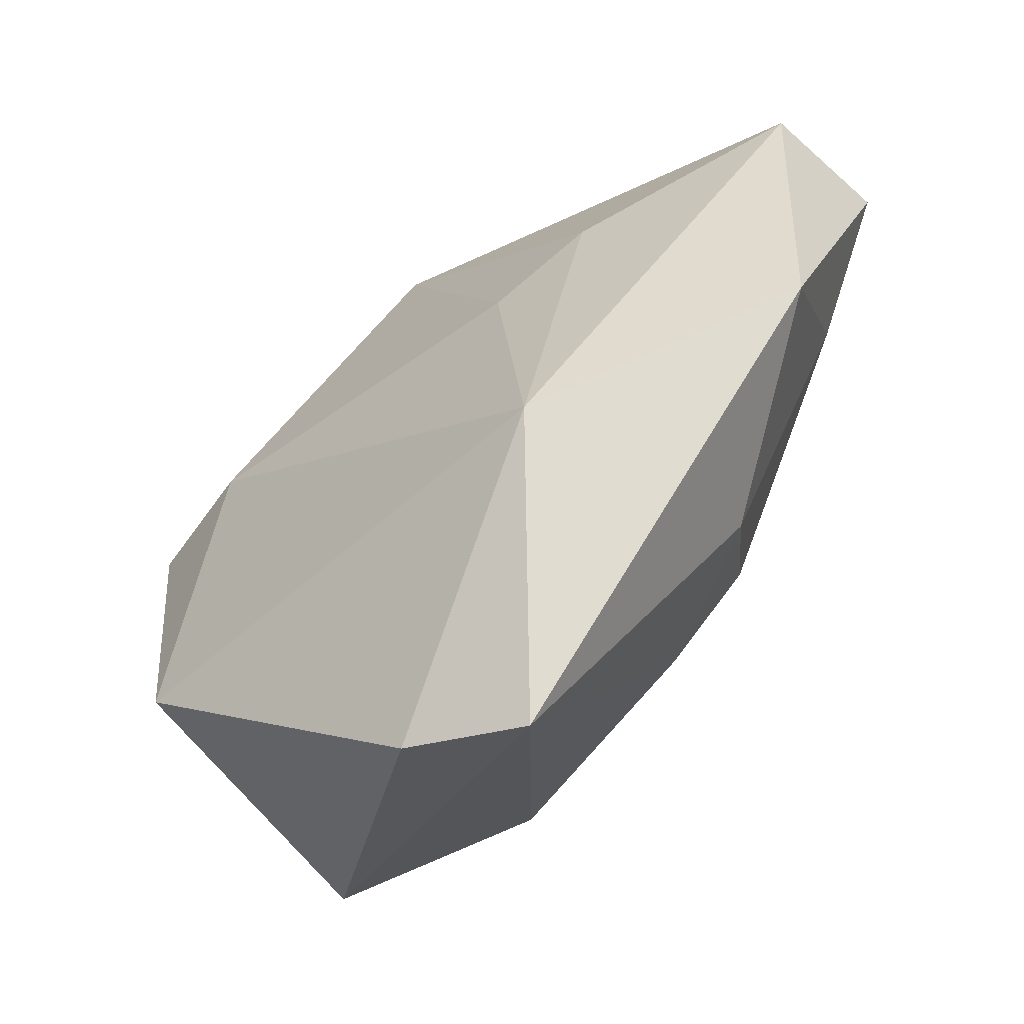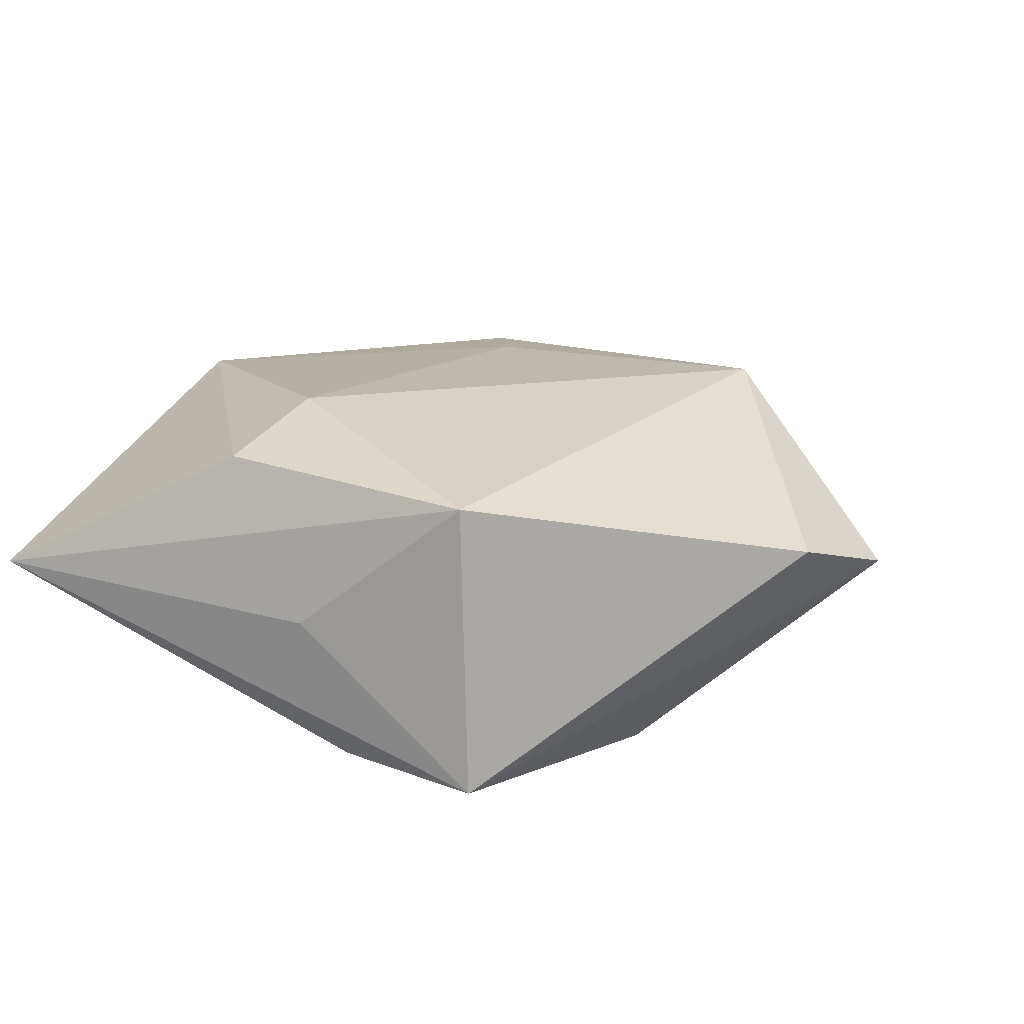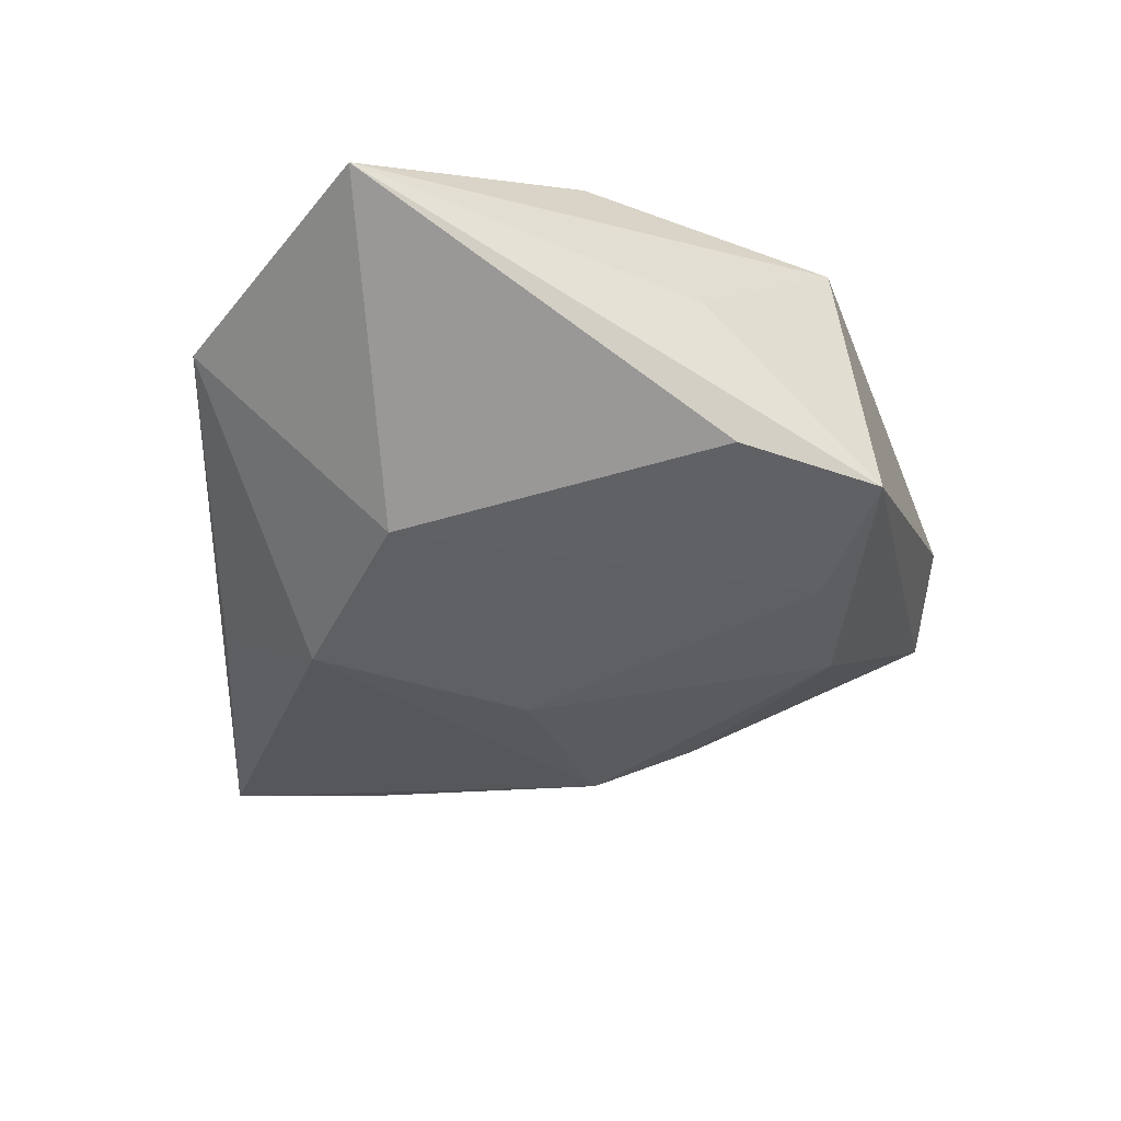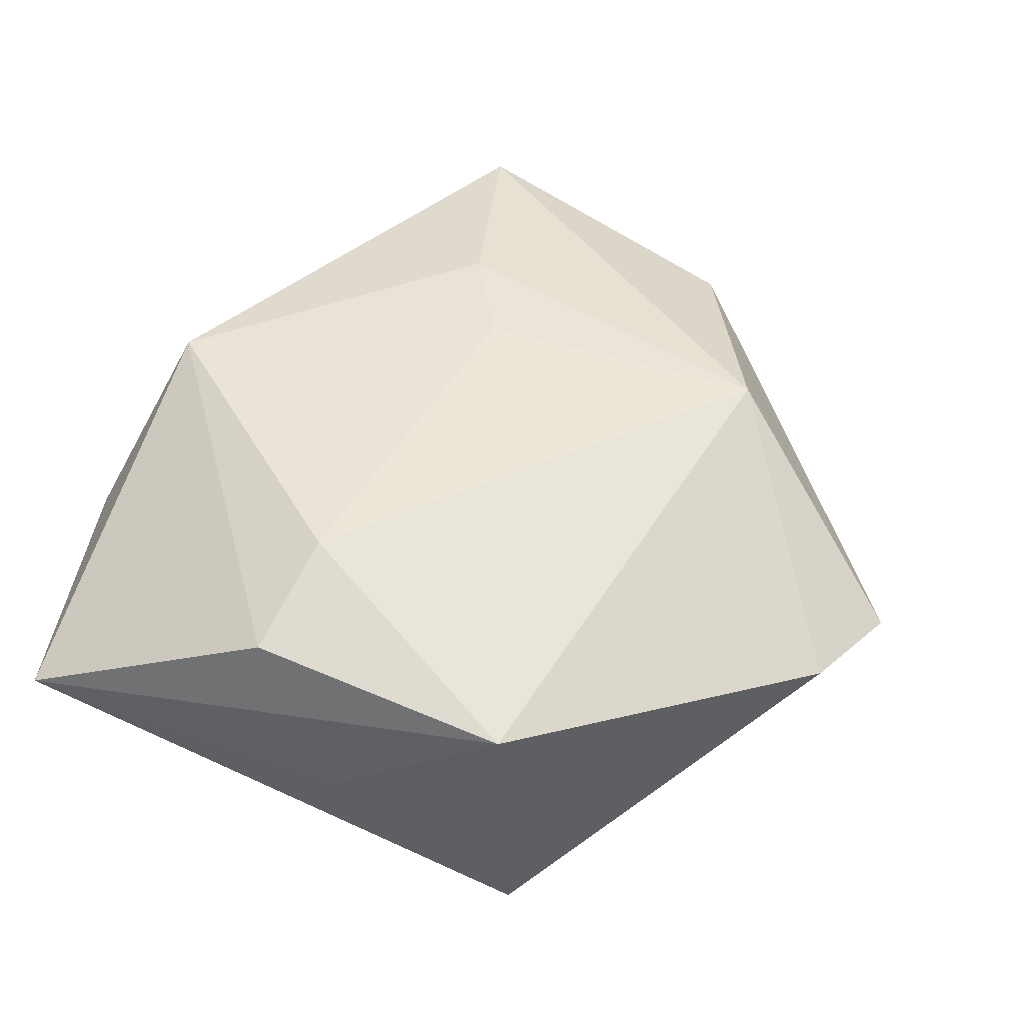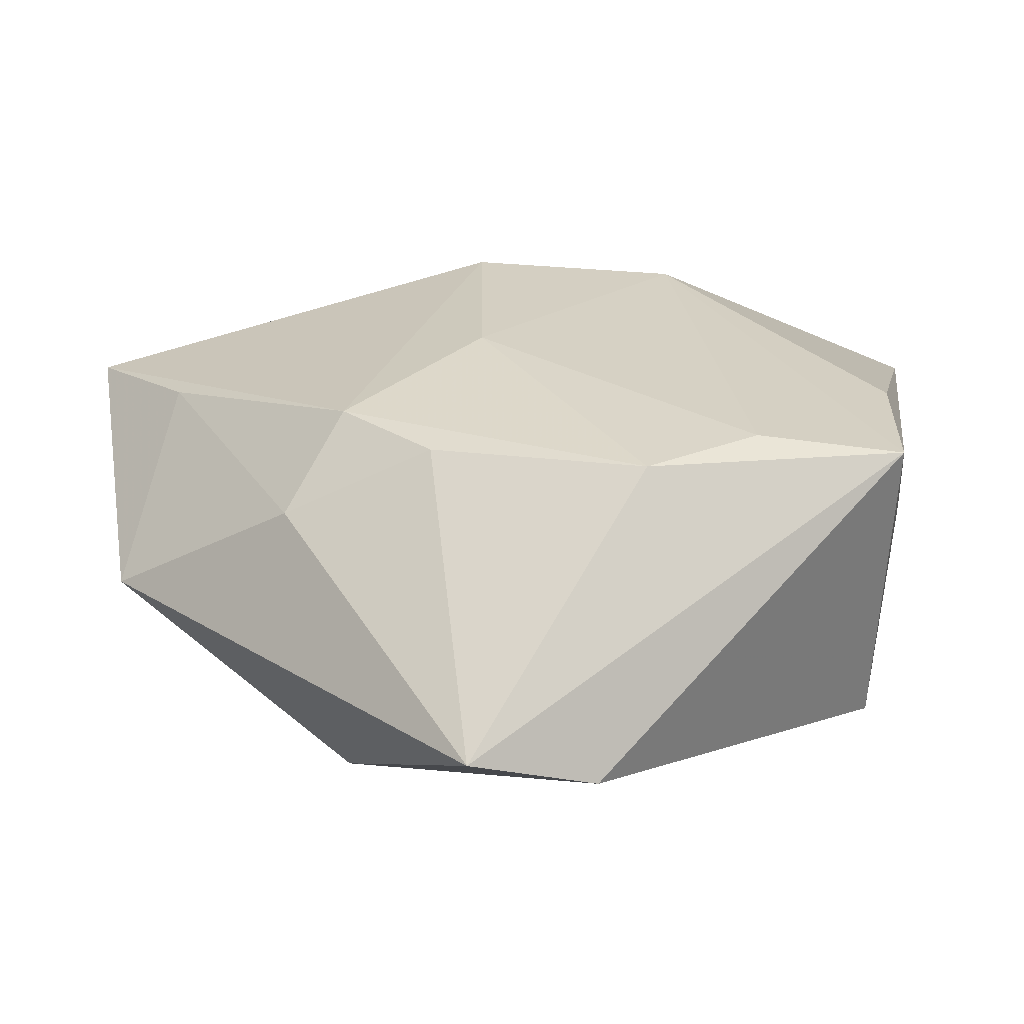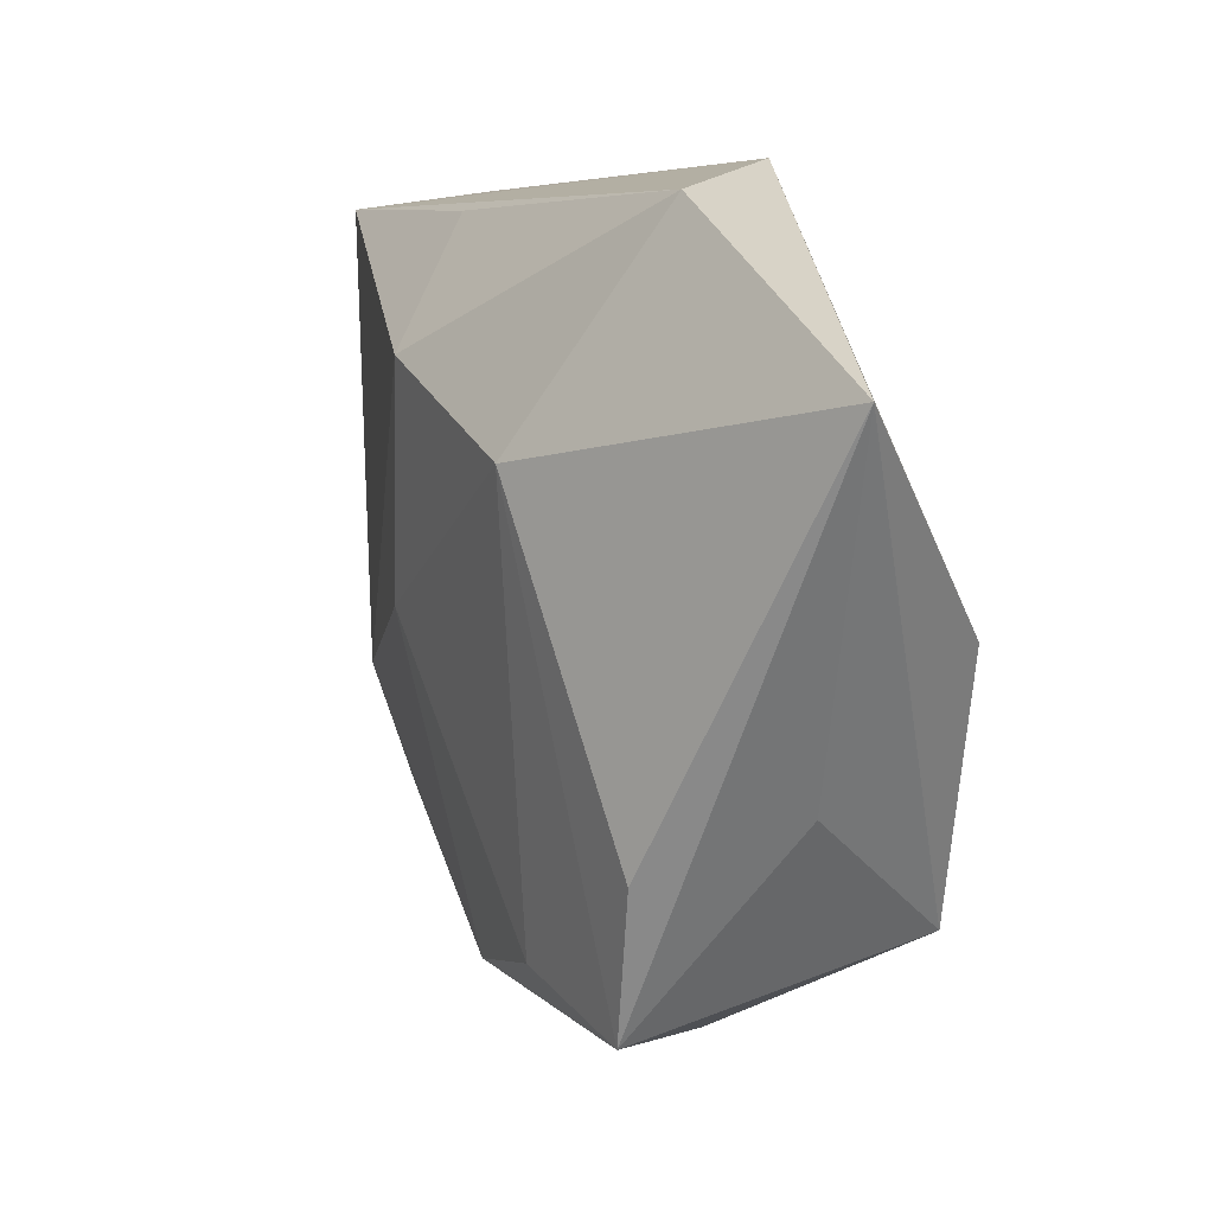
<metadata>
{"format":"obj","ext":"obj","renderer":"f3d","projection":"perspective","resolution":1024,"background":"white","views":[{"elev":-59.7,"azim":42.2,"up":"+Y"},{"elev":20.7,"azim":-57.5,"up":"+Z"},{"elev":-39.6,"azim":-109.9,"up":"+Z"},{"elev":55.5,"azim":-63.0,"up":"+Z"},{"elev":-62.5,"azim":-178.4,"up":"+Y"},{"elev":26.6,"azim":-112.9,"up":"+Y"}]}
</metadata>
<code>
v -0.01366 0.02041 -0.0169
v -0.01555 0.04136 -0.002149
v -0.02005 -0.0219 -0.01739
v -0.03674 -0.003125 0.0003561
v 2.871e-05 0.03734 0.01282
v 0.02587 0.01244 0.01333
v 0.04401 -0.01075 0.002905
v 0.01976 -0.01319 -0.01691
v 0.02111 0.02872 -0.006525
v -0.02068 0.007363 0.01867
v 0.02046 -0.02472 0.01666
v 0.006558 0.0223 -0.01811
v 0.03888 0.006288 -0.01054
v 0.00624 -0.0007115 -0.01899
v -0.03174 -0.01977 0.0147
v 0.02557 -0.01977 -0.009198
v 0.01606 0.00536 0.01569
v 0.04889 0.02023 -0.007466
v -0.003984 -0.04494 0.006246
v -0.009319 -0.02791 -0.01736
v 0.04761 0.02073 0.005683
v 0.007774 -0.04801 0.001955
v -0.04152 0.03336 0.001051
v -0.03343 0.007597 0.01571
v 0.01102 -0.02095 -0.01626
v -0.034 -0.02205 -0.01523
v -0.03441 -0.007002 -0.01449
f 23 15 24
f 5 23 24
f 2 23 5
f 20 22 26
f 26 15 4
f 4 23 26
f 15 23 4
f 11 7 21
f 22 7 11
f 22 20 25
f 25 20 8
f 21 7 18
f 8 12 18
f 18 5 21
f 2 5 18
f 16 7 22
f 22 25 16
f 16 25 8
f 1 23 2
f 2 12 1
f 10 5 24
f 24 15 10
f 15 11 10
f 21 5 6
f 6 11 21
f 22 11 19
f 19 11 15
f 26 22 19
f 19 15 26
f 9 12 2
f 2 18 9
f 9 18 12
f 13 18 7
f 7 16 13
f 8 18 13
f 13 16 8
f 26 23 27
f 27 1 26
f 23 1 27
f 14 1 12
f 8 20 14
f 14 12 8
f 17 10 11
f 11 6 17
f 5 10 17
f 17 6 5
f 26 1 3
f 1 14 3
f 3 20 26
f 3 14 20

</code>
